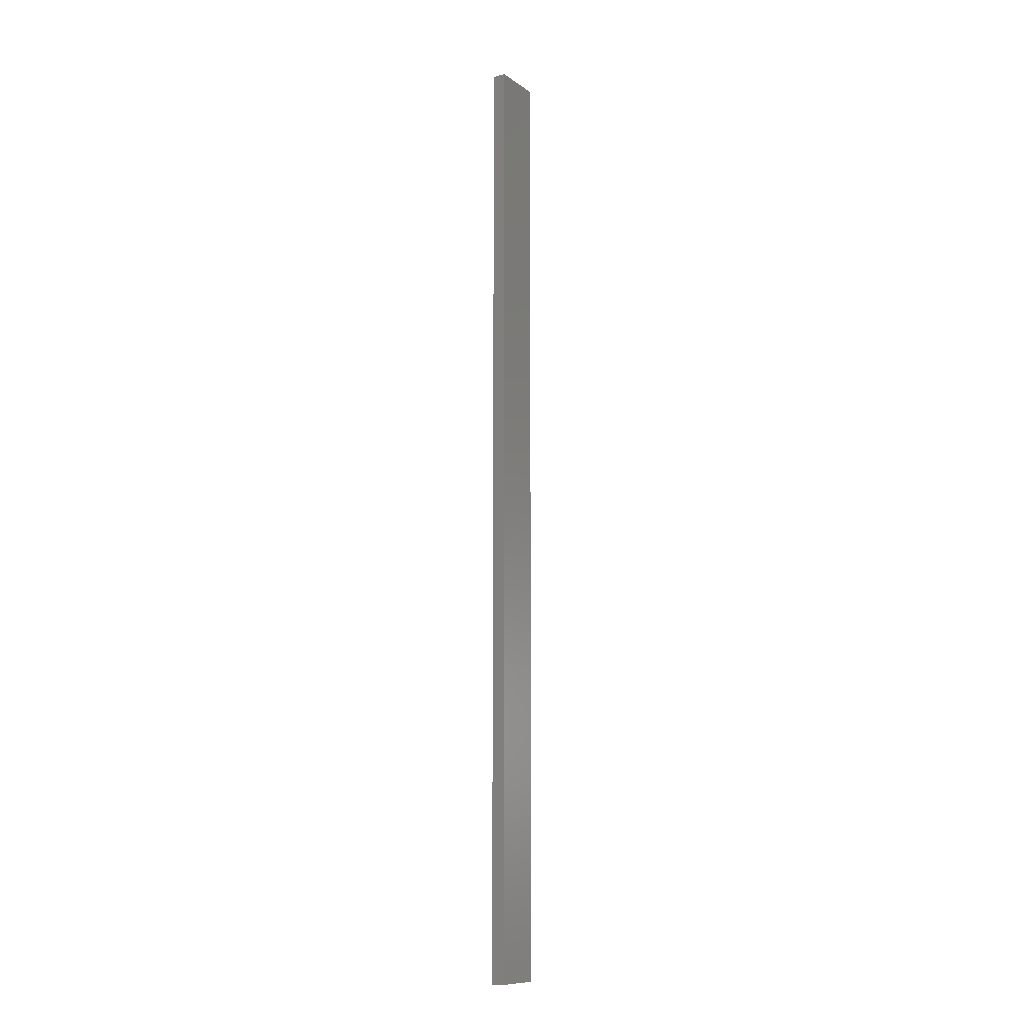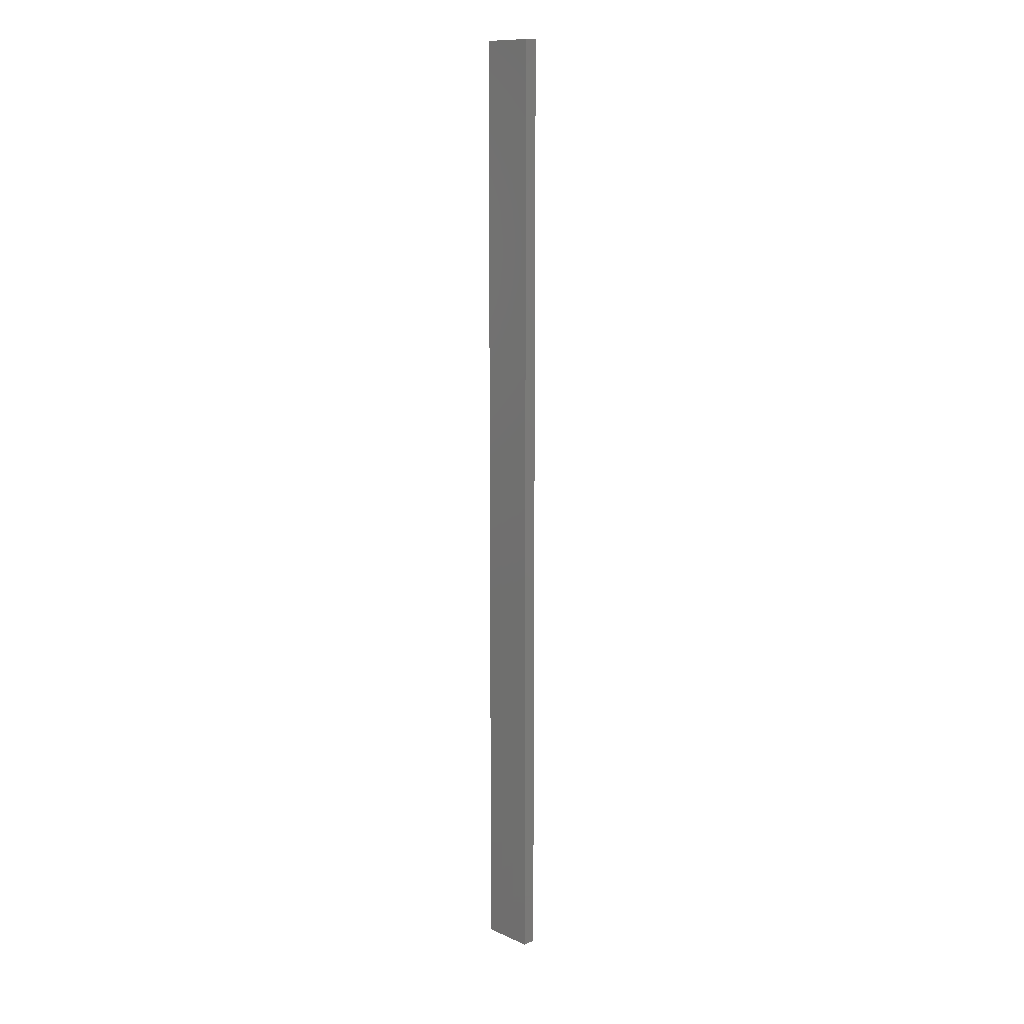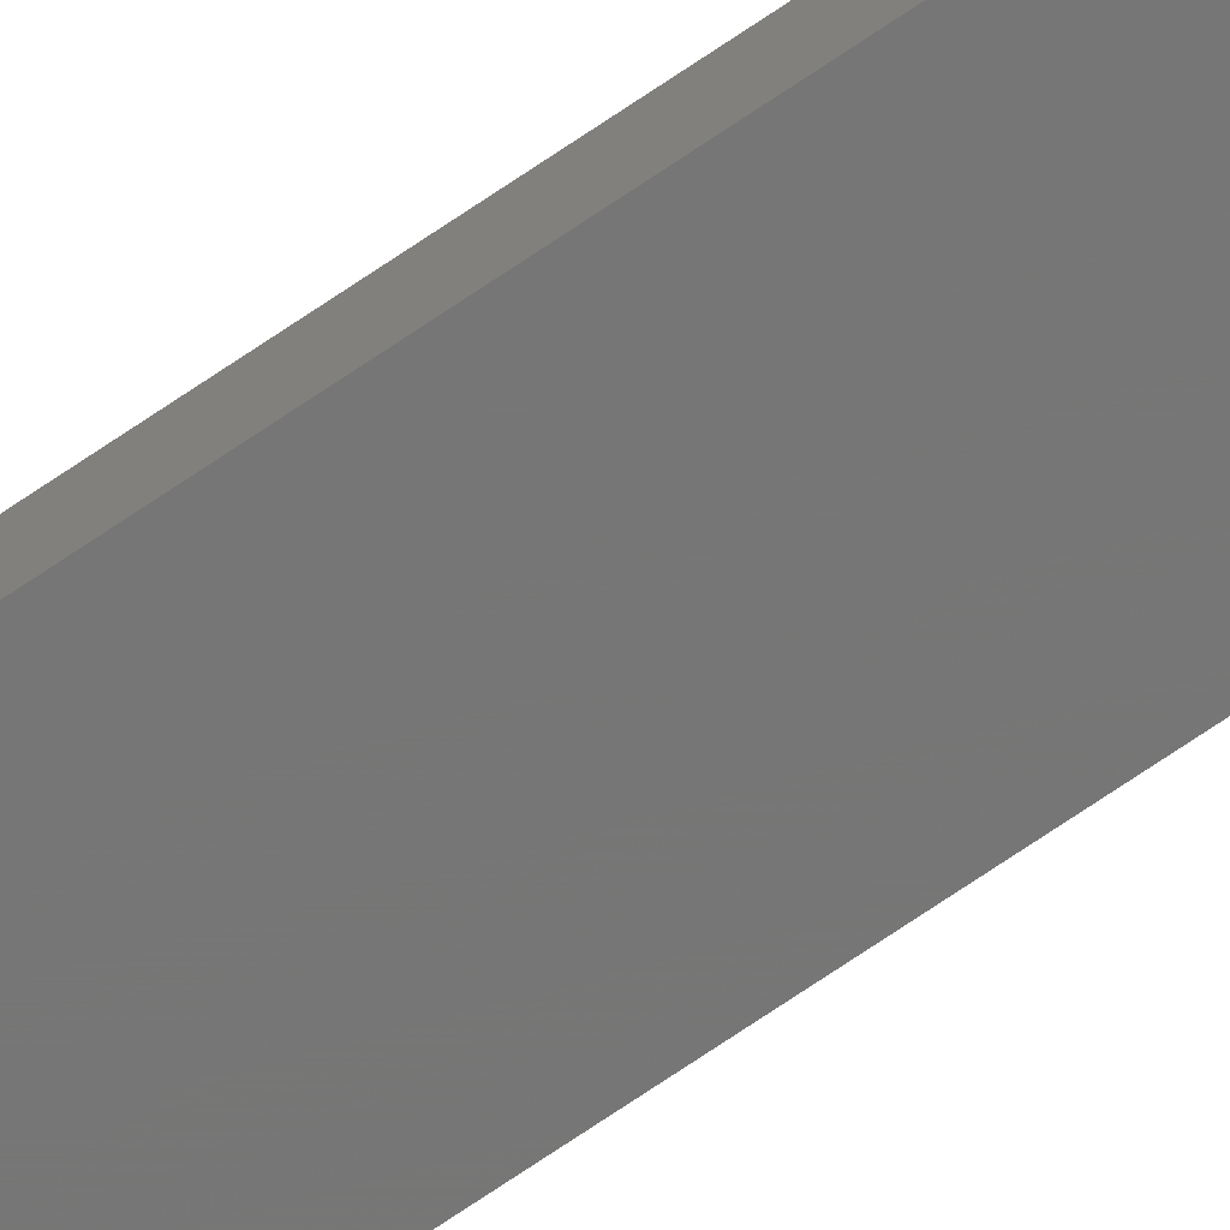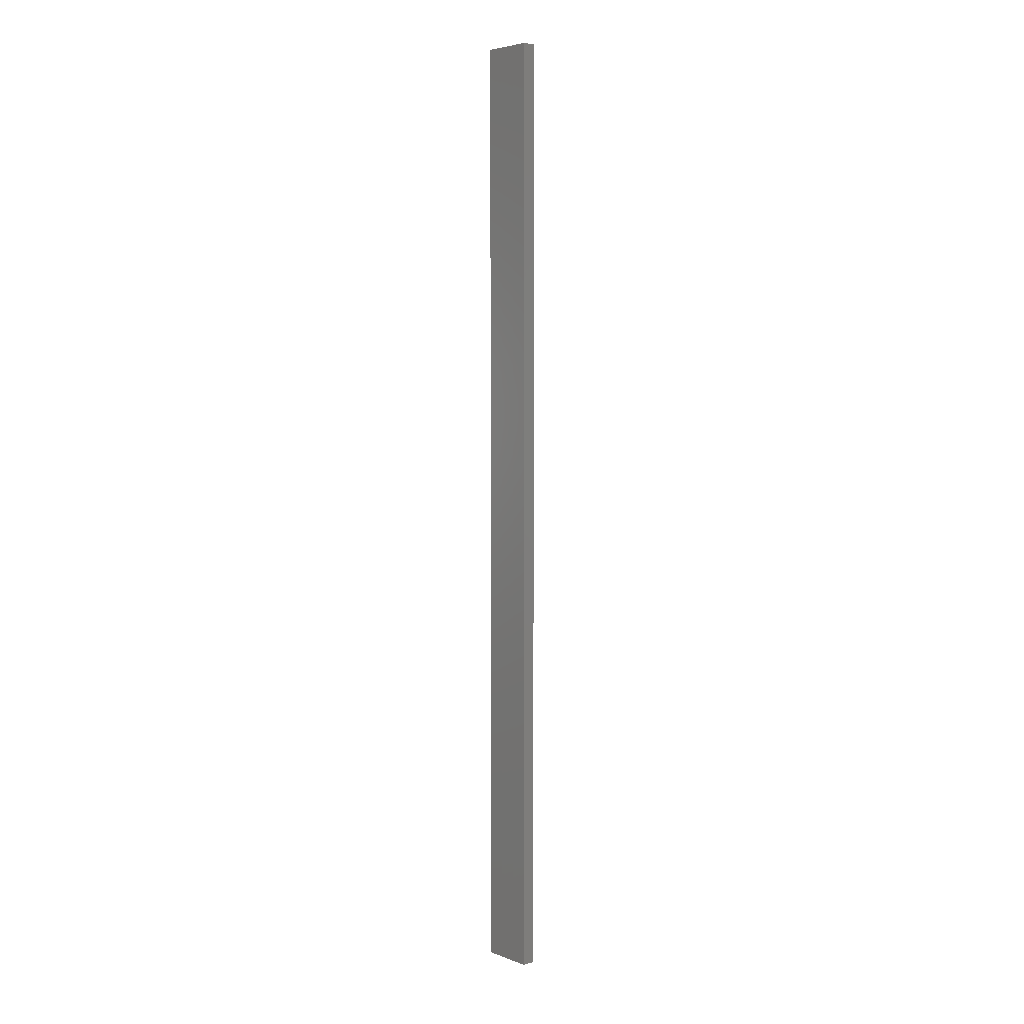
<metadata>
{"format":"stl","ext":"stl","renderer":"f3d","projection":"perspective","resolution":1024,"background":"white","views":[{"elev":-10.8,"azim":-70.3,"up":"+Z"},{"elev":12.2,"azim":-146.0,"up":"+Z"},{"elev":-78.8,"azim":123.4,"up":"+Y"},{"elev":4.8,"azim":-142.8,"up":"+Z"}]}
</metadata>
<code>
# stl→obj: 16 verts, 28 faces
v 18.96 2.419 36.75
v 18.96 2.419 40.34
v 19.02 2.405 40.34
v 19.02 2.405 36.75
v 19.09 2.391 40.34
v 19.09 2.391 36.75
v 19.15 2.377 36.75
v 19.15 2.377 40.34
v 19.14 2.328 40.34
v 19.14 2.328 36.75
v 18.95 2.37 40.34
v 18.95 2.37 36.75
v 19.01 2.356 40.34
v 19.01 2.356 36.75
v 19.08 2.342 40.34
v 19.08 2.342 36.75
f 1 2 3
f 4 3 5
f 4 1 3
f 6 4 5
f 7 5 8
f 7 6 5
f 7 8 9
f 10 7 9
f 11 12 13
f 13 14 15
f 12 14 13
f 15 16 9
f 14 16 15
f 16 10 9
f 12 11 2
f 1 12 2
f 16 6 10
f 10 6 7
f 14 4 16
f 16 4 6
f 12 1 14
f 14 1 4
f 15 9 8
f 5 15 8
f 3 13 15
f 3 15 5
f 2 11 13
f 2 13 3

</code>
